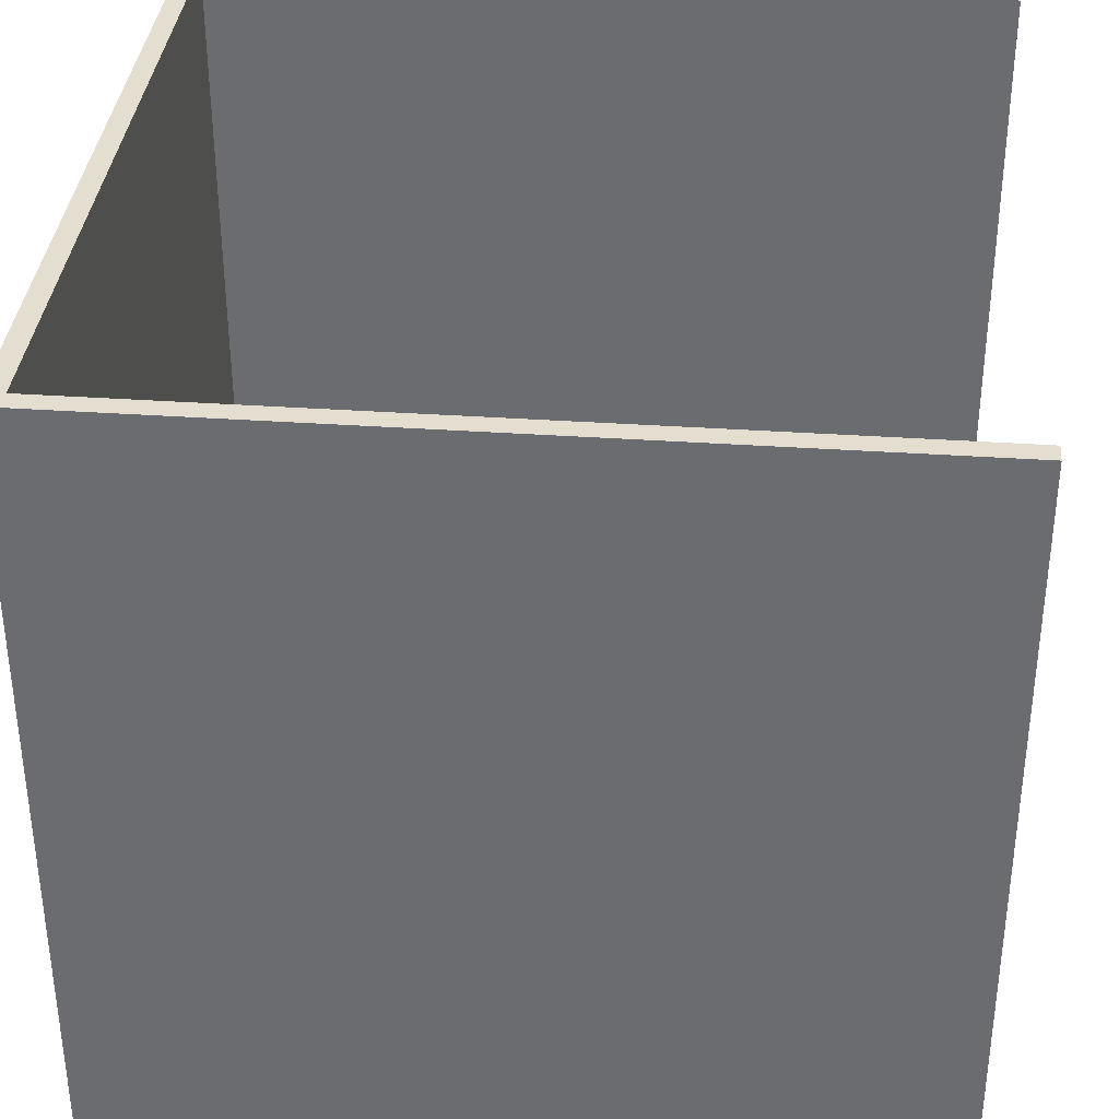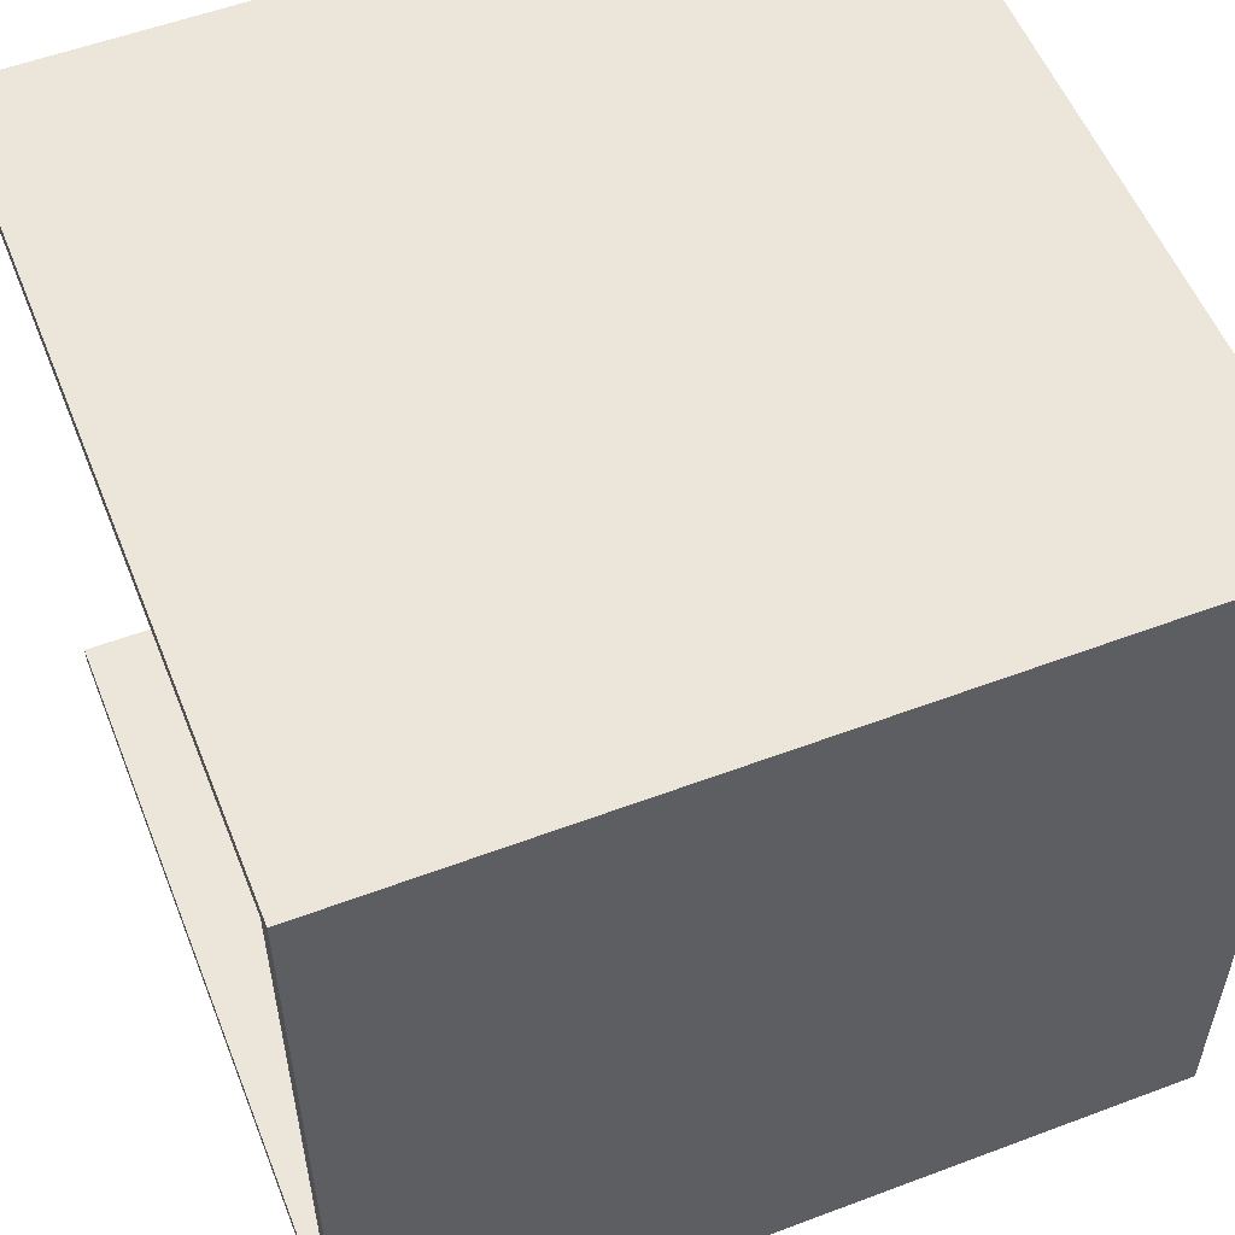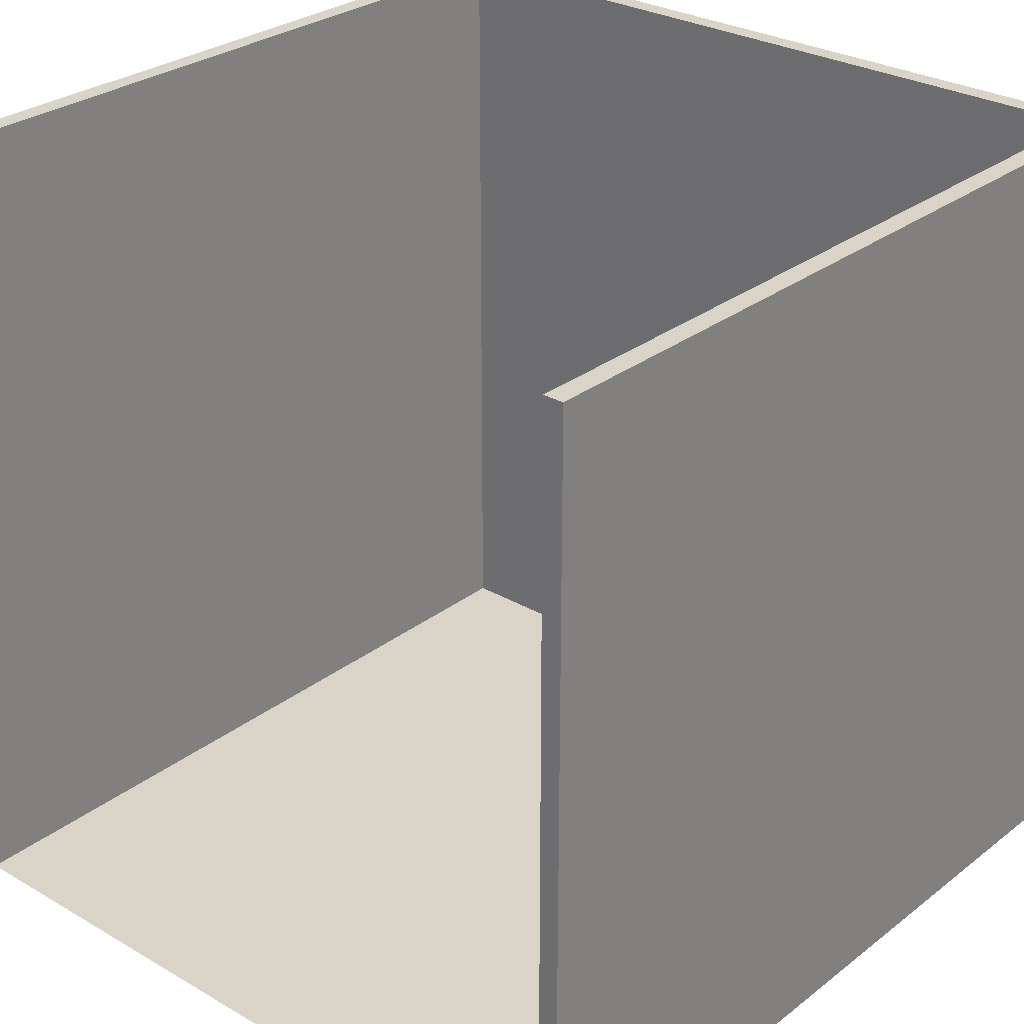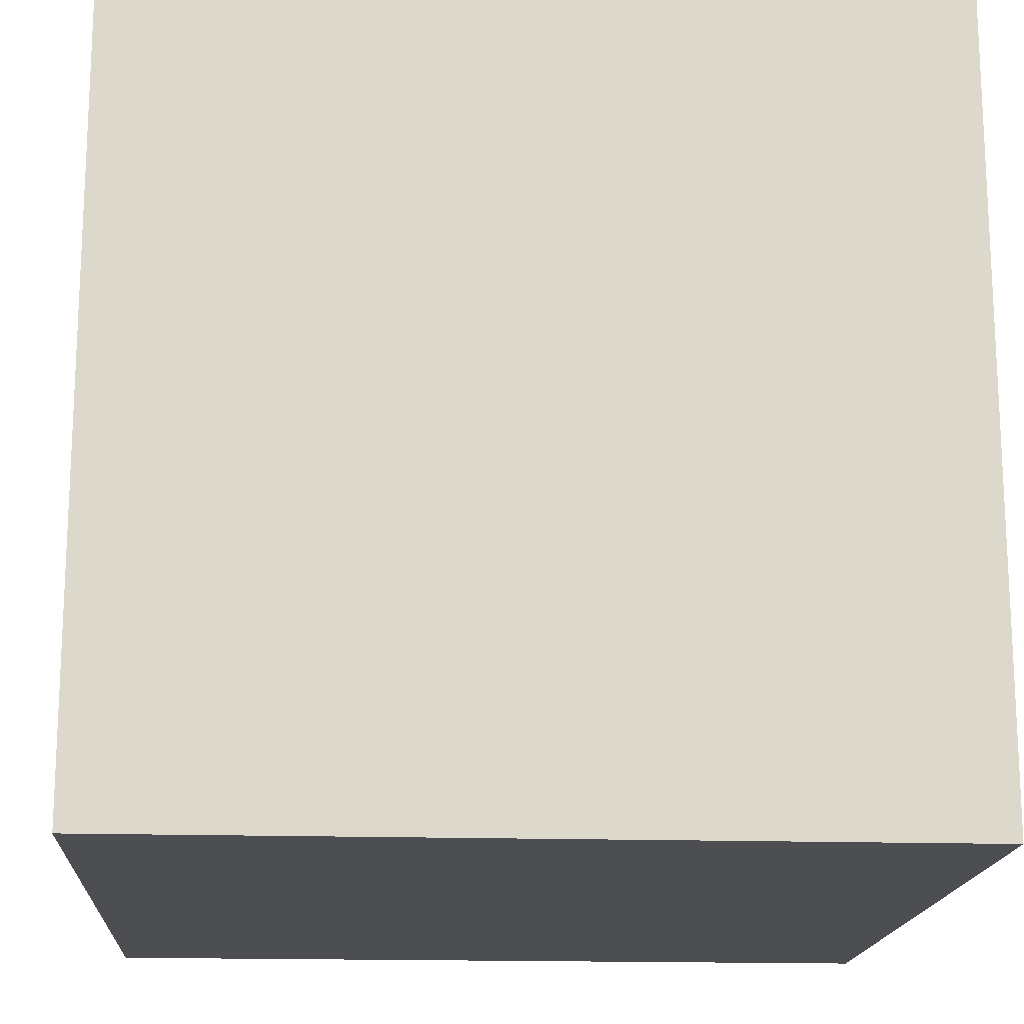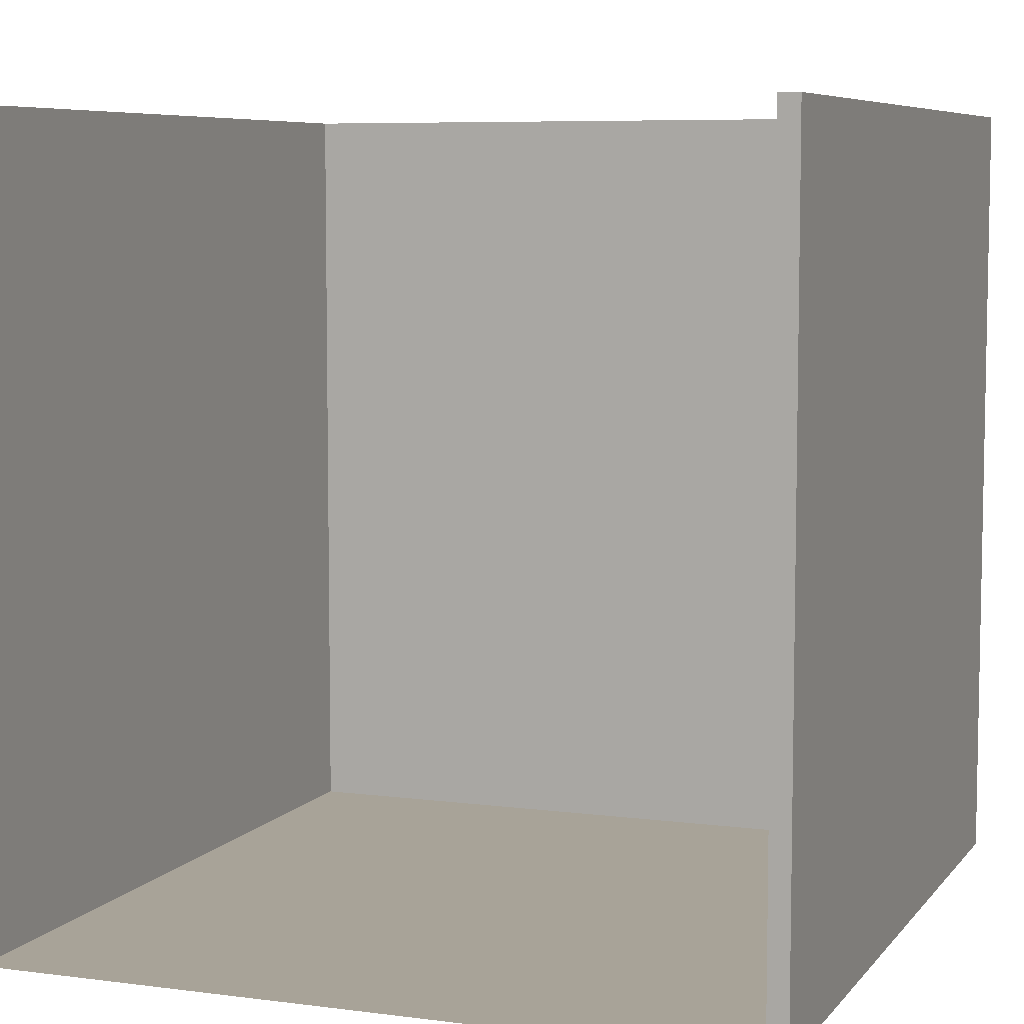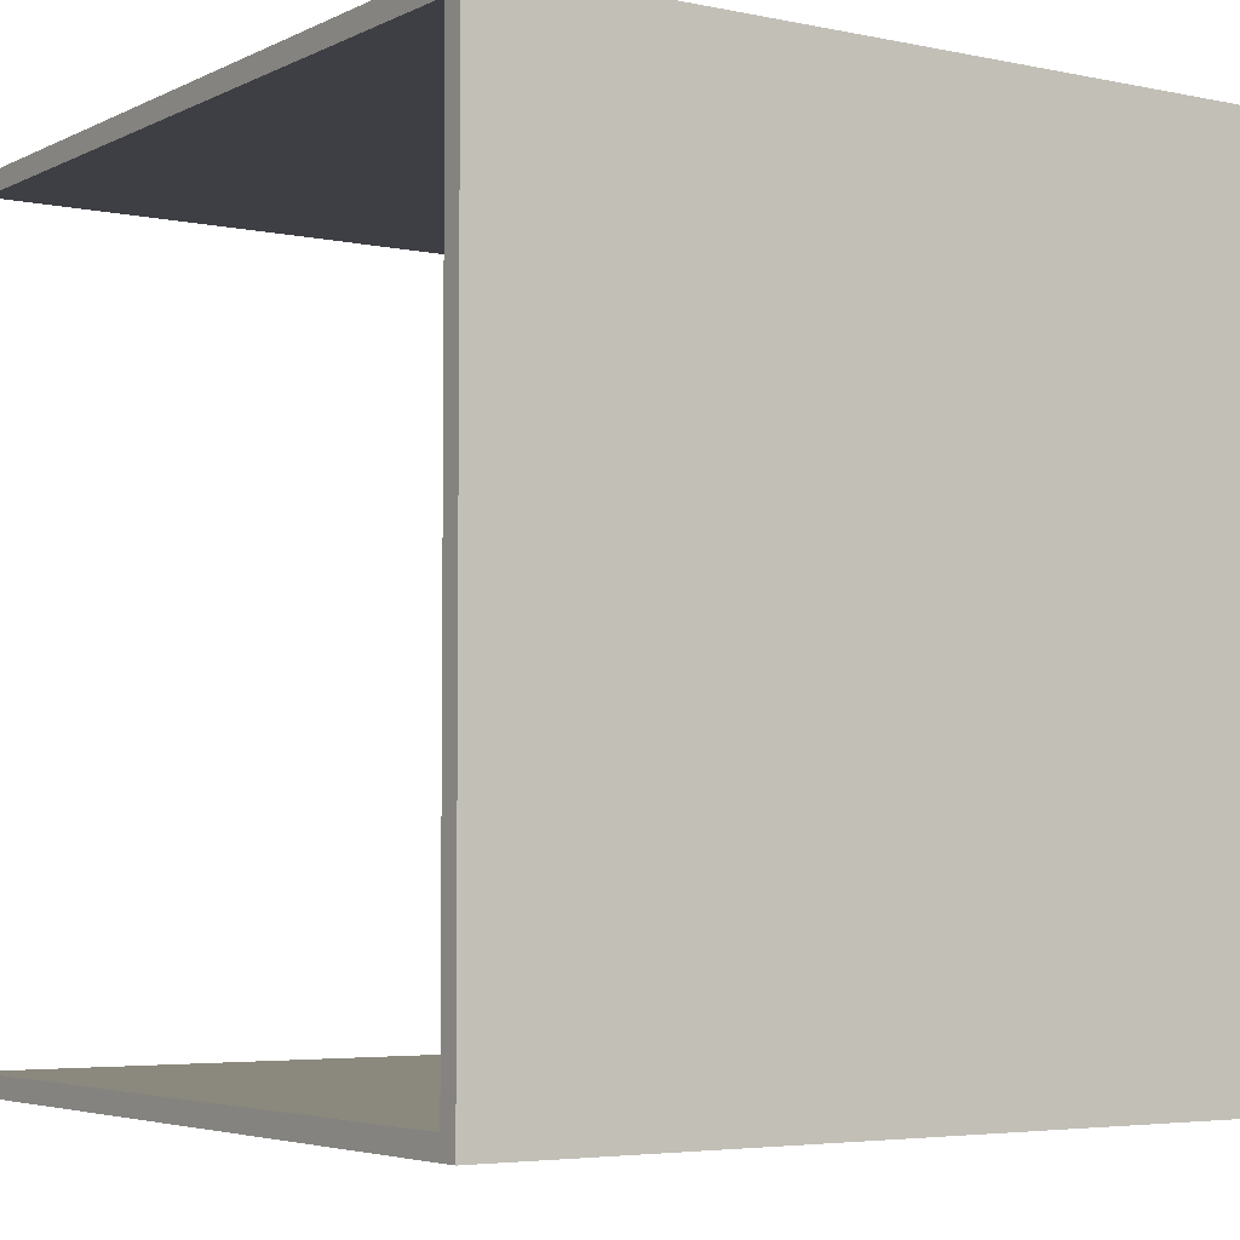
<metadata>
{"format":"obj","ext":"obj","renderer":"f3d","projection":"perspective","resolution":1024,"background":"white","views":[{"elev":35.7,"azim":5.2,"up":"+Y"},{"elev":55.3,"azim":-111.6,"up":"+Z"},{"elev":28.5,"azim":131.1,"up":"+Y"},{"elev":-16.7,"azim":-93.7,"up":"+Z"},{"elev":6.9,"azim":110.9,"up":"+Y"},{"elev":-4.5,"azim":-124.1,"up":"+Z"}]}
</metadata>
<code>
v 1 -1 -1
v -1 1 -1
v 1 1 -1
v 1 -1 0.95
v -0.95 1 0.95
v 1 1 0.95
v -1 -1 1
v -1 1 1
v -0.95 -1 -0.95
v -0.95 1 -0.95
v 1 1 -0.95
v 1 1 1
v 1 -1 1
v 1 -1 -0.95
v -0.95 -1 0.95
v -1 -1 -1
f 1 2 3
f 4 5 6
f 2 7 8
f 5 9 10
f 3 10 11
f 4 12 13
f 6 8 12
f 2 5 10
f 10 14 11
f 12 7 13
f 3 2 10
f 11 1 3
f 6 5 8
f 2 8 5
f 14 15 4
f 1 16 2
f 4 15 5
f 2 16 7
f 5 15 9
f 4 6 12
f 10 9 14
f 12 8 7
f 11 14 1
f 14 9 15
l 9 16
l 15 7

</code>
